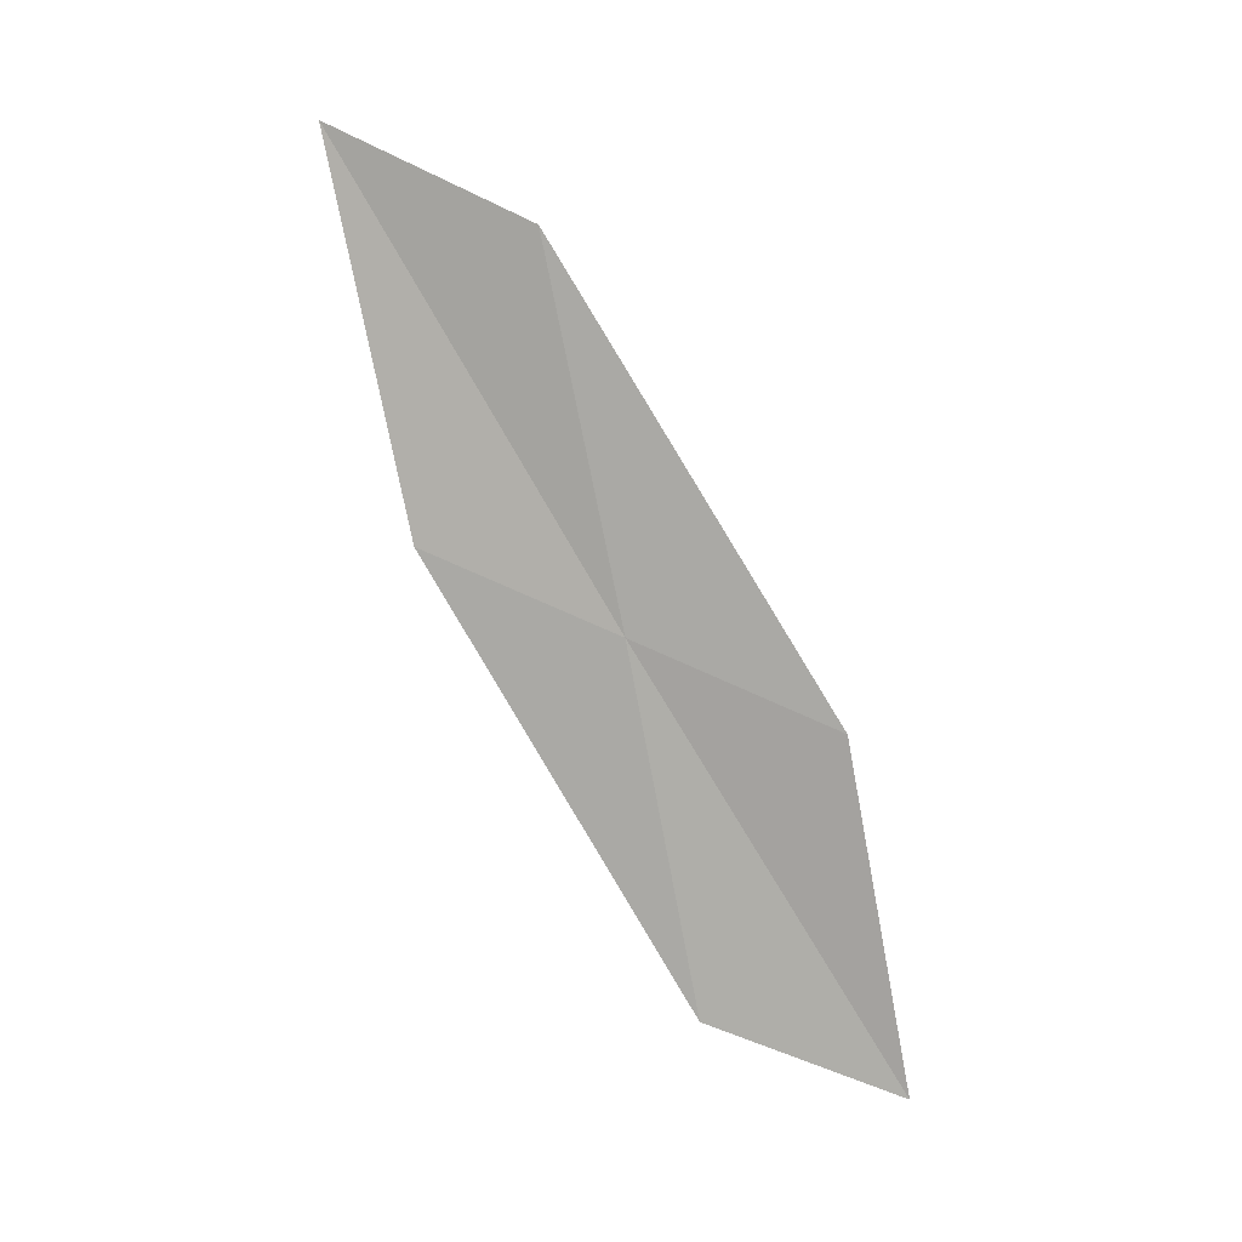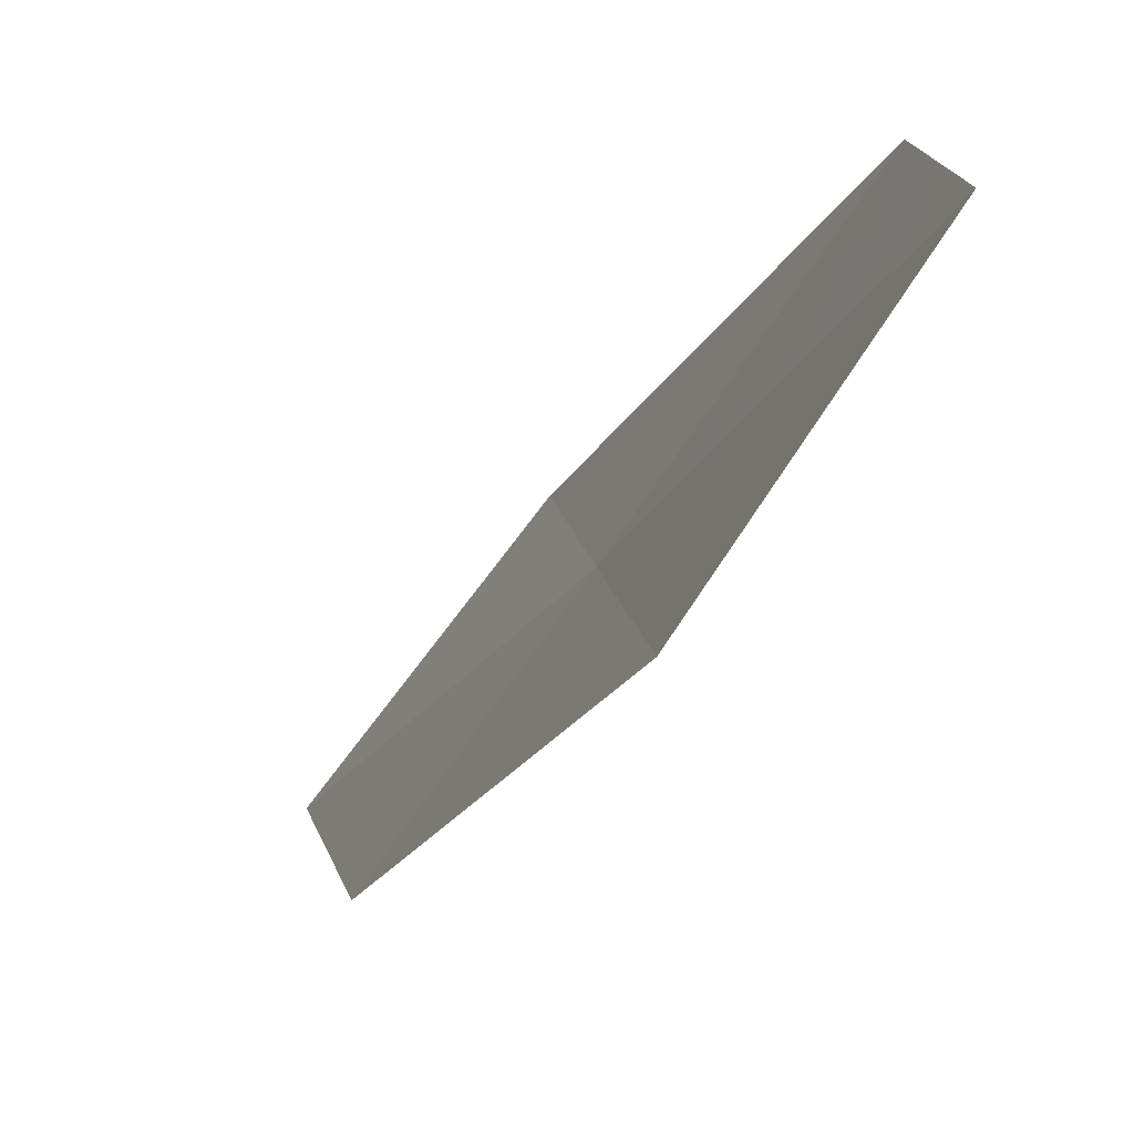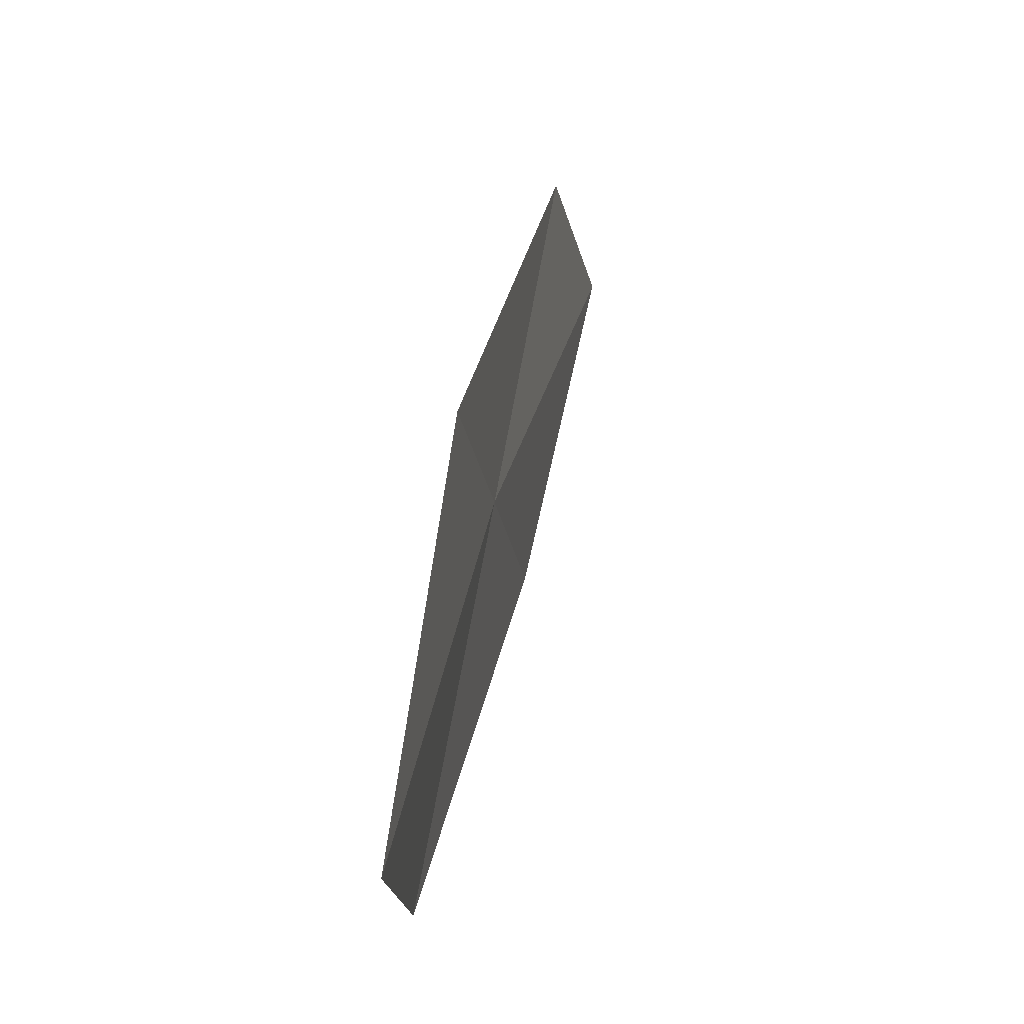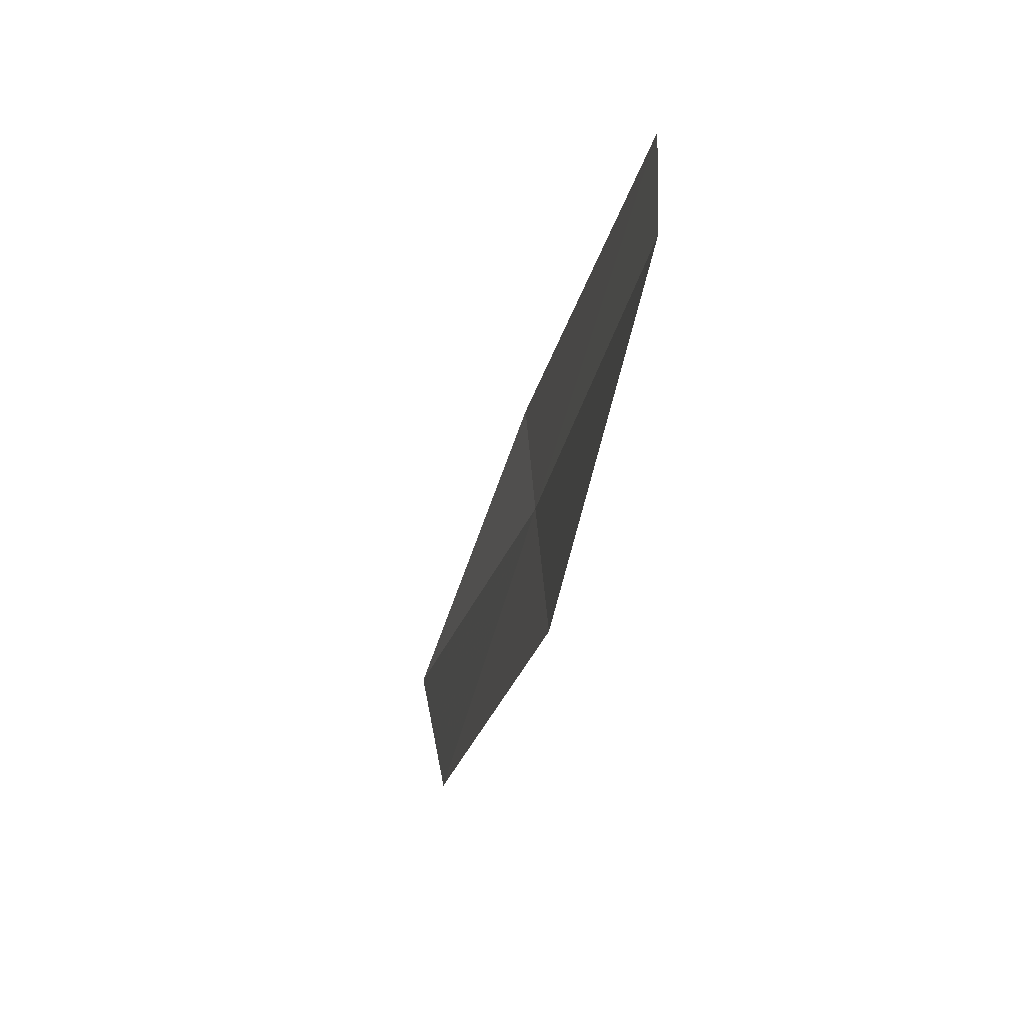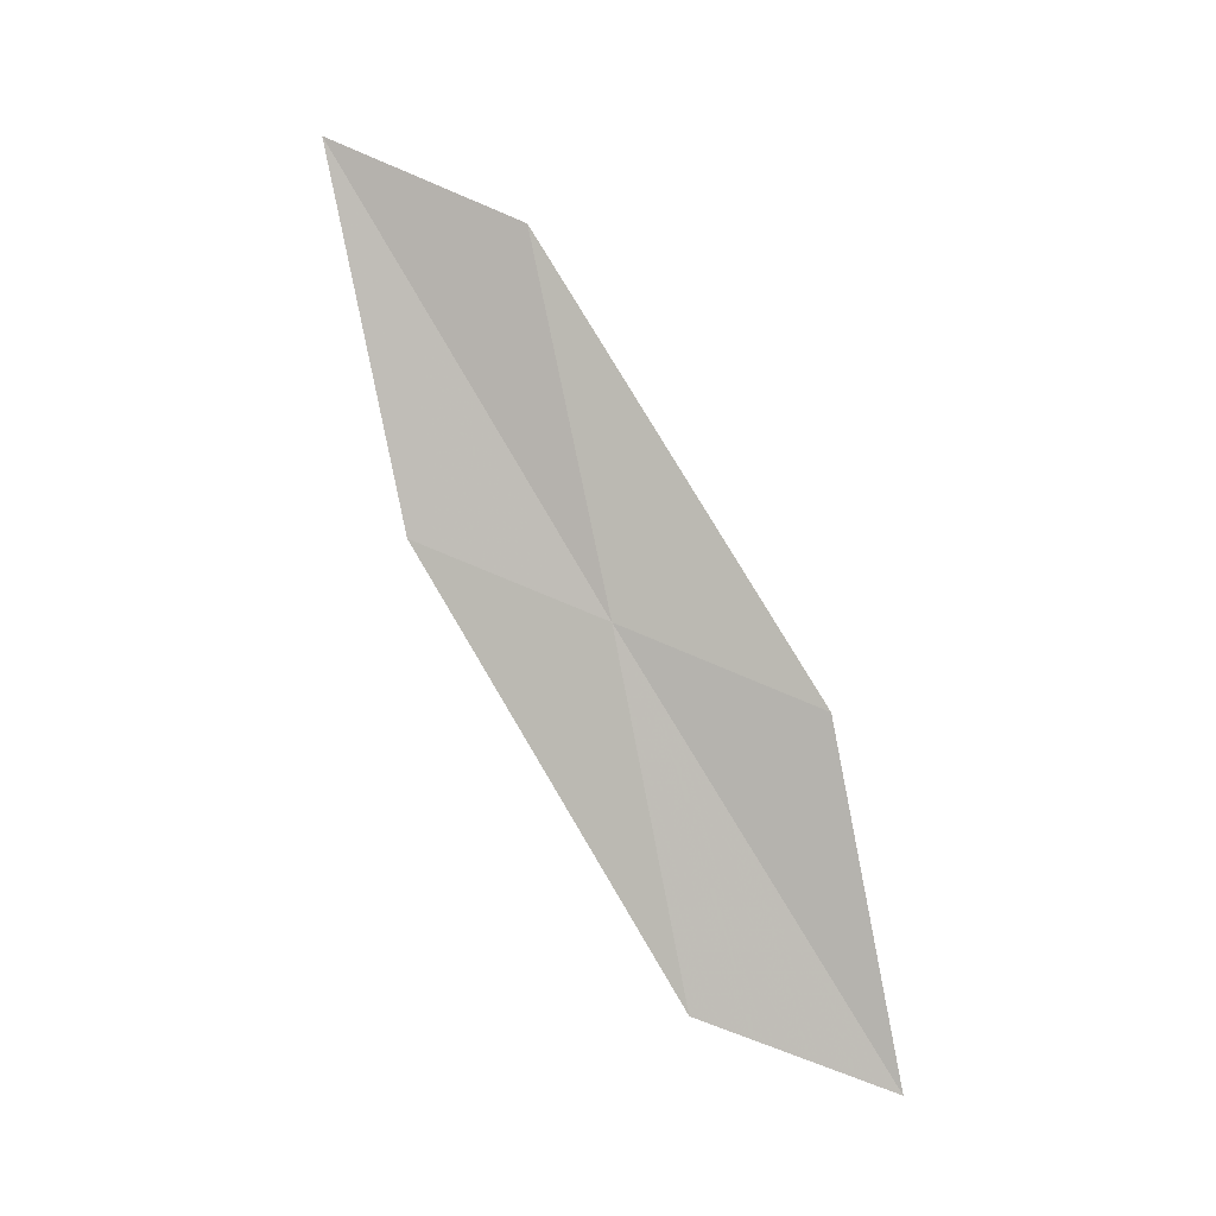
<metadata>
{"format":"obj","ext":"obj","renderer":"f3d","projection":"perspective","resolution":1024,"background":"white","views":[{"elev":-0.6,"azim":-76.3,"up":"+Z"},{"elev":-53.1,"azim":140.4,"up":"+Y"},{"elev":50.4,"azim":-5.7,"up":"+Y"},{"elev":-44.9,"azim":156.3,"up":"+Y"},{"elev":-9.8,"azim":-74.7,"up":"+Z"}]}
</metadata>
<code>
v -21.98 21.84 13.01
v -22.36 22.11 14.64
v -22.44 23 15.09
v -22.12 22.71 13.38
v -21.61 21.61 11.39
v -21.84 20.95 12.62
v -21.42 20.75 11.07
f 1 3 2
f 1 4 3
f 1 5 4
f 1 6 7
f 1 7 5
f 1 2 6

</code>
